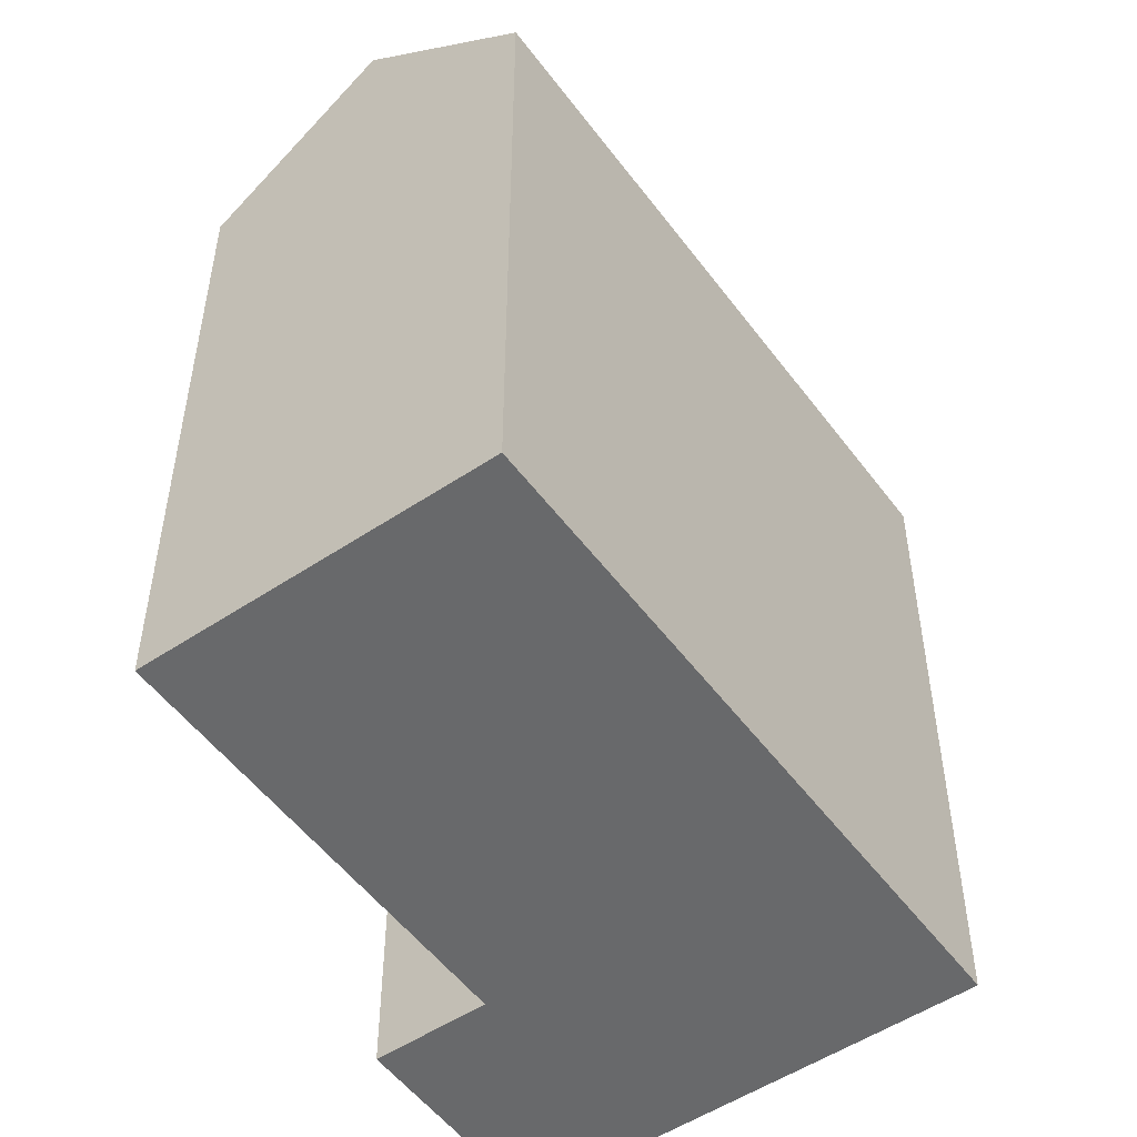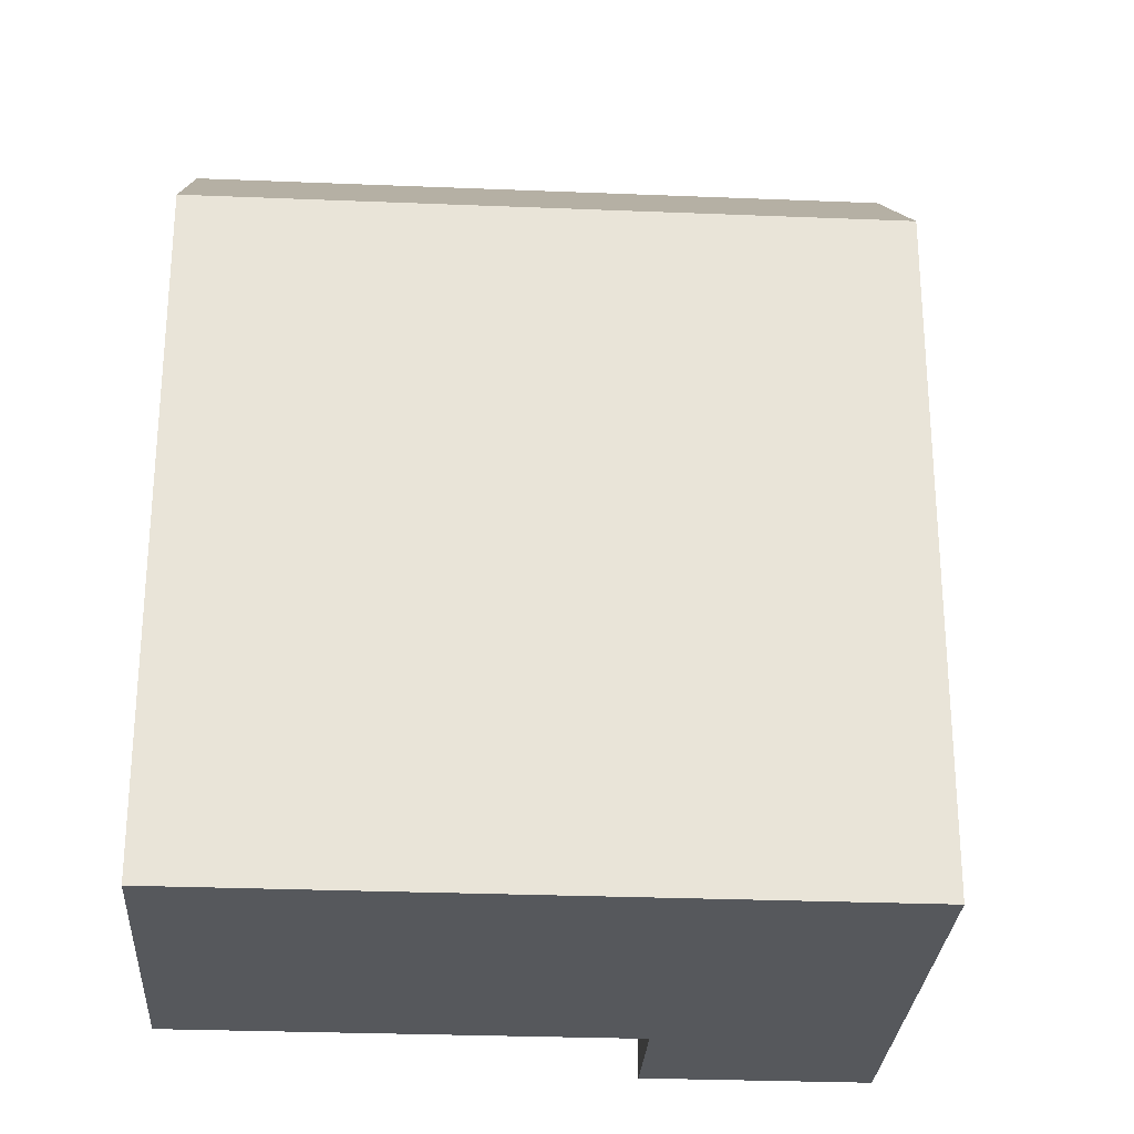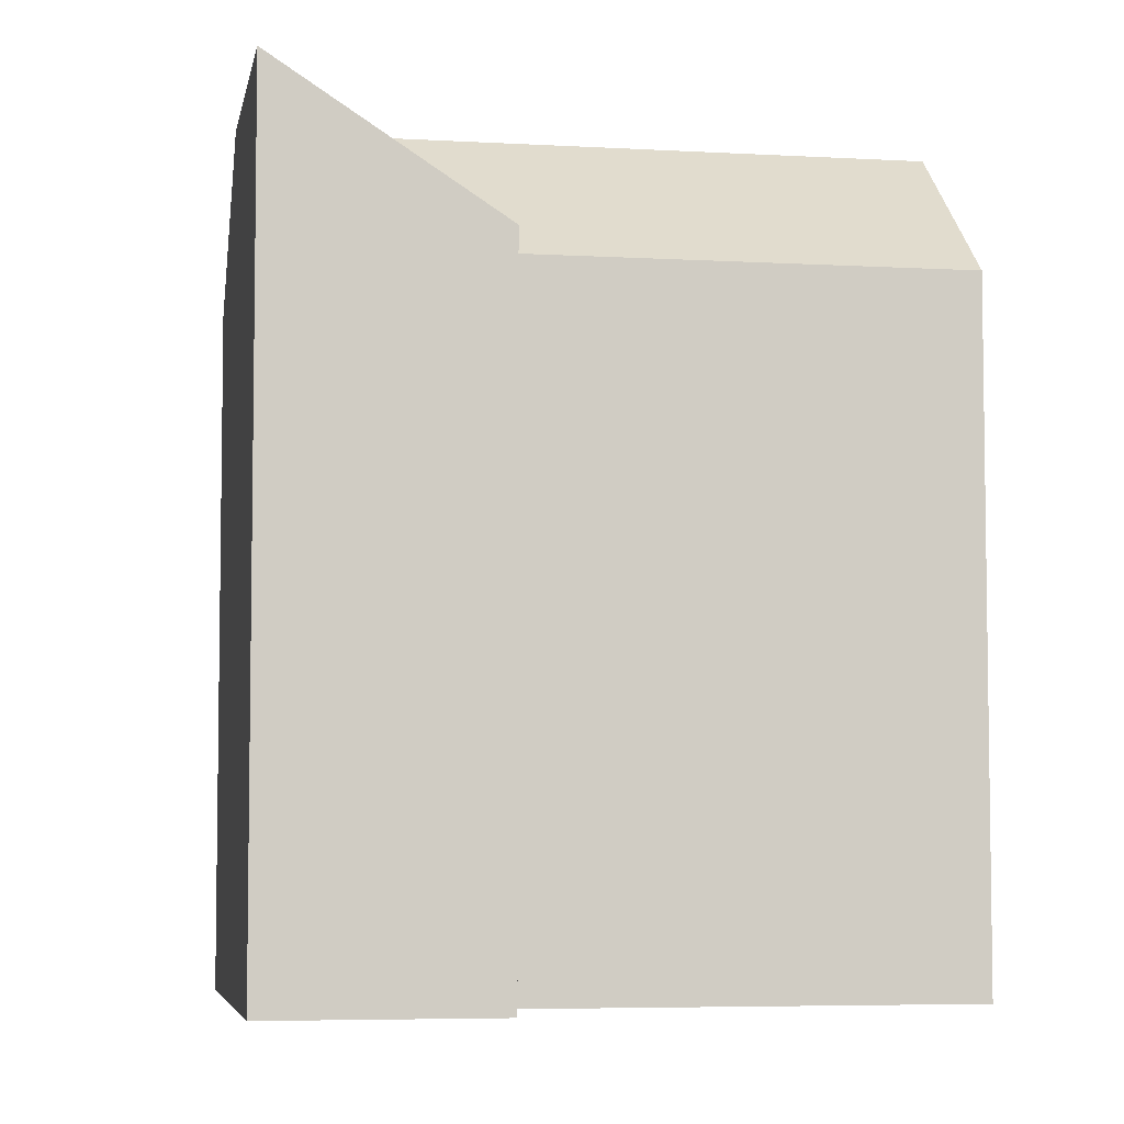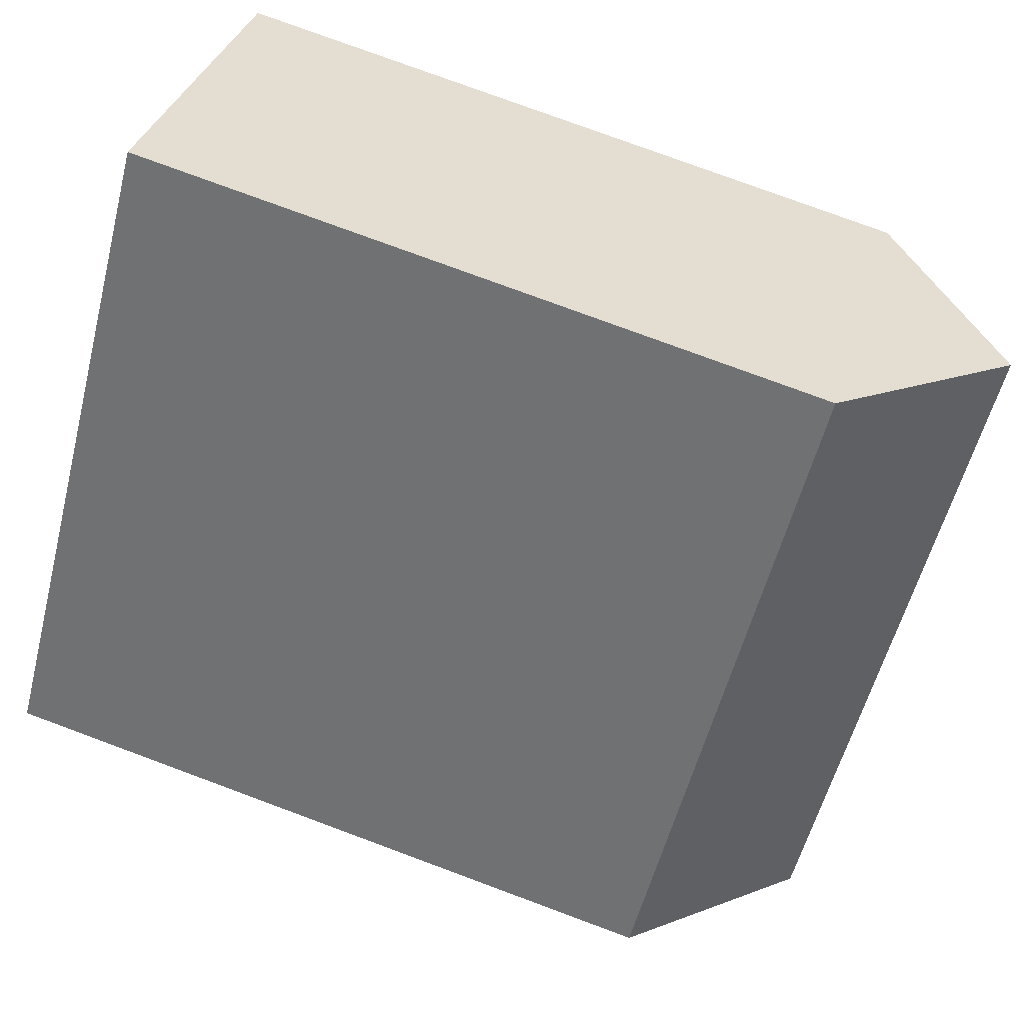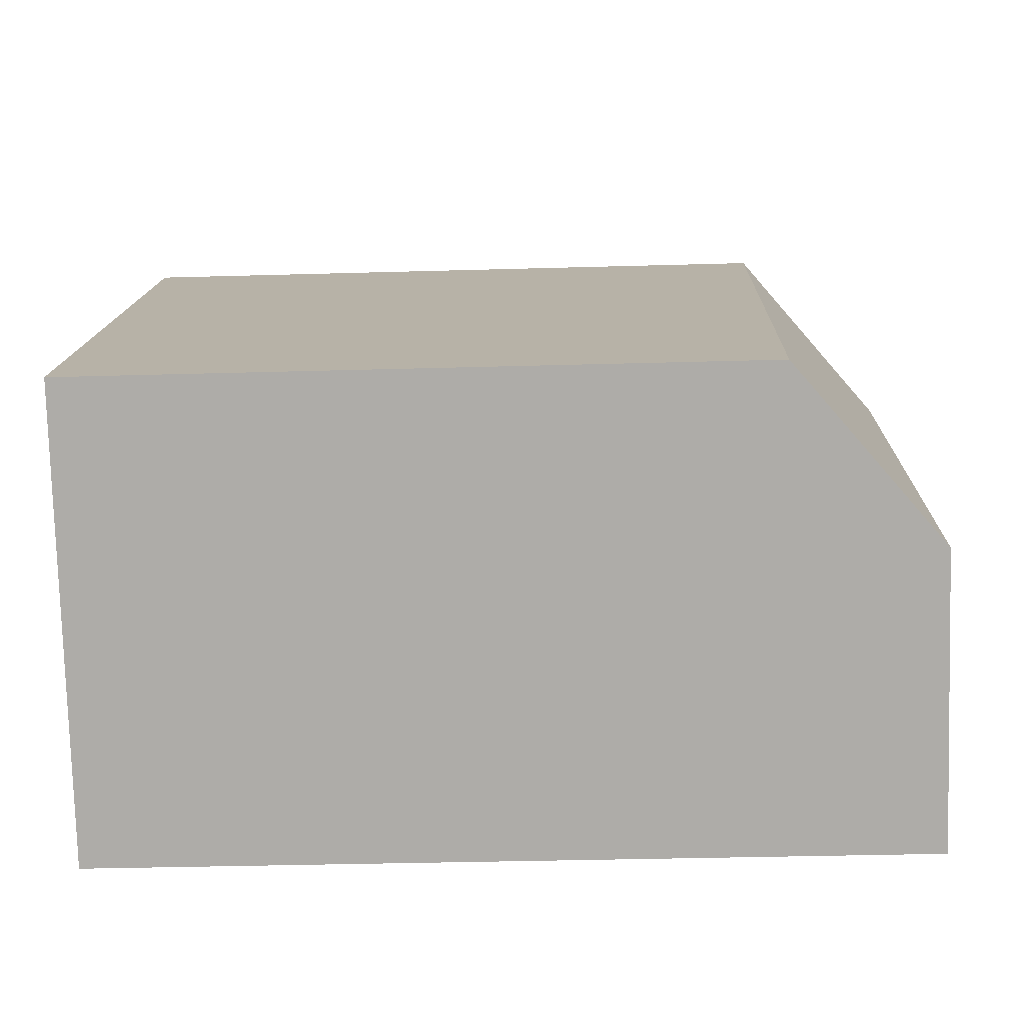
<metadata>
{"format":"obj","ext":"obj","renderer":"f3d","projection":"perspective","resolution":1024,"background":"white","views":[{"elev":-52.6,"azim":-8.4,"up":"+Y"},{"elev":-28.0,"azim":42.4,"up":"+Y"},{"elev":-5.6,"azim":-144.1,"up":"+Y"},{"elev":78.0,"azim":110.3,"up":"+Z"},{"elev":-33.1,"azim":92.3,"up":"+Z"}]}
</metadata>
<code>
v  15.64 5.831e-16 -9.522
v  18.97 17.54 -6.319
v  18.97 3.869e-16 -6.319
v  12.32 7.792e-16 -12.73
v  10.1 9.098e-16 -14.86
v  10.1 21.35 -14.86
v  12.32 21.35 -12.73
v  15.64 21.35 -9.523
v  6.633 17.54 6.424
v  3.316 -1.967e-16 3.212
v  6.633 -3.934e-16 6.425
v  0 0 0
v  0.0003735 17.54 -0.0005559
v  3.317 21.35 3.212
v  14.89 1.289e-16 -2.104
v  14.89 17.54 -2.105
v  8.238 5.212e-16 -8.511
v  8.238 17.54 -8.512
v  6.031 6.514e-16 -10.64
v  6.031 17.54 -10.64
v  11.56 21.35 -5.308
g defaultobject
f 1 2 3
f 2 1 4
f 2 4 5
f 2 5 6
f 2 6 7
f 2 7 8
f 9 10 11
f 10 9 12
f 12 9 13
f 13 9 14
f 2 15 3
f 15 2 11
f 11 2 9
f 9 2 16
f 13 17 12
f 17 13 18
f 18 19 17
f 19 18 20
f 20 5 19
f 5 20 6
f 18 21 8
f 21 18 14
f 14 18 13
f 8 16 2
f 16 8 9
f 9 8 21
f 9 21 14
f 7 18 8
f 18 7 6
f 18 6 20
f 5 17 19
f 17 5 11
f 11 5 15
f 15 5 4
f 15 4 1
f 15 1 3
f 17 10 12
f 10 17 11

</code>
